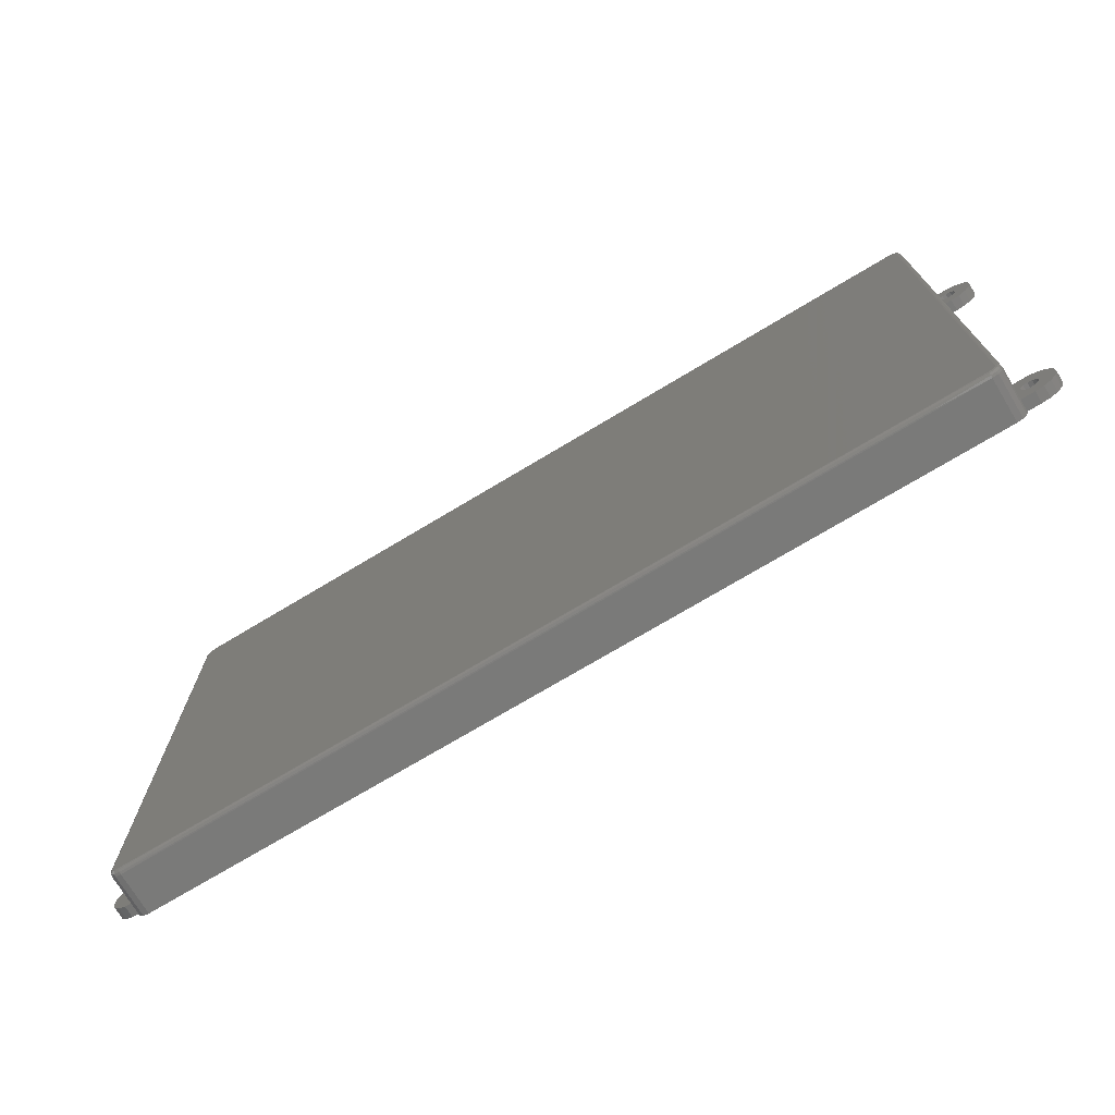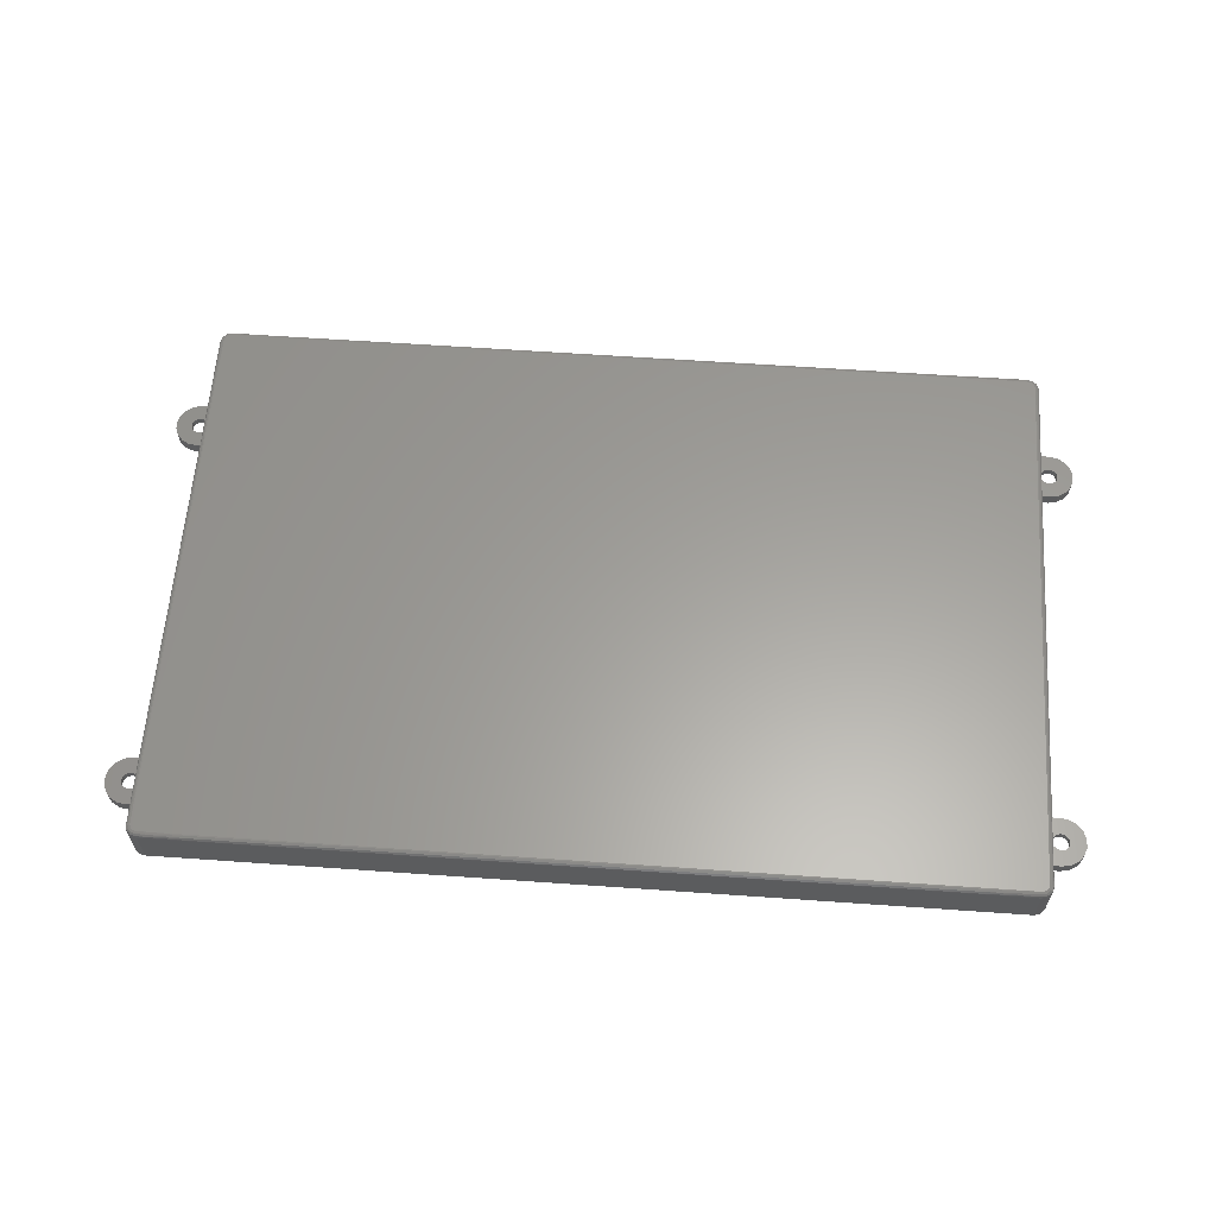
<metadata>
{"format":"stl","ext":"stl","renderer":"f3d","projection":"perspective","resolution":1024,"background":"white","views":[{"elev":-73.1,"azim":31.0,"up":"+Y"},{"elev":61.0,"azim":4.1,"up":"+Z"}]}
</metadata>
<code>
# stl→obj: 379 verts, 761 faces
v 5.704 107.9 0.9441
v 4.784 108.3 -0.05592
v 5.672 109.3 -0.05592
v 6.363 108.5 0.9441
v 198.8 19.28 -0.05592
v 198.2 18.09 -0.05592
v 197.6 19.05 0.9441
v 197 18.39 0.9441
v 8.163 108.5 2.444
v 8.822 107.9 0.9441
v 8.822 107.9 2.444
v 8.163 108.5 0.9441
v 197.1 17.33 -0.05592
v 196.1 18.15 0.9441
v 5.463 107 0.9441
v 5.704 106.1 0.9441
v 6.363 105.4 2.444
v 6.363 105.4 0.9441
v 5.704 106.1 2.444
v 8.822 106.1 2.444
v 8.163 105.4 0.9441
v 8.163 105.4 2.444
v 8.822 106.1 0.9441
v 9.063 107 2.444
v 9.063 107 0.9441
v 7.263 105.2 2.444
v 7.263 105.2 0.9441
v 7.263 108.8 2.444
v 7.263 108.8 0.9441
v 6.363 108.5 2.444
v 2.716 109.6 -0.05592
v 2.093 106 -0.05592
v 2.093 107.9 -0.05592
v 2.716 104.3 -0.05592
v 3.888 111 -0.05592
v 3.888 102.9 -0.05592
v 4.463 107 -0.05592
v 5.467 111.9 -0.05592
v 7.263 112.2 -0.05592
v 6.926 109.7 -0.05592
v 8.256 109.6 -0.05592
v 12.66 112.2 -0.05592
v 9.359 108.8 -0.05592
v 9.982 107.6 -0.05592
v 9.982 106.3 -0.05592
v 5.467 102 -0.05592
v 4.784 105.7 -0.05592
v 5.672 104.6 -0.05592
v 7.263 101.7 -0.05592
v 6.926 104.2 -0.05592
v 8.256 104.3 -0.05592
v 12.66 101.7 -0.05592
v 9.359 105.1 -0.05592
v 5.704 107.9 2.444
v 5.463 107 2.444
v 195.7 17.17 -0.05592
v 195.2 18.39 0.9441
v 194.5 17.65 -0.05592
v 194.5 19.05 0.9441
v 193.6 18.65 -0.05592
v 194.3 19.95 0.9441
v 193.3 19.95 -0.05592
v 193.6 21.25 -0.05592
v 5.704 19.05 0.9441
v 4.784 18.65 -0.05592
v 5.463 19.95 0.9441
v 4.463 19.95 -0.05592
v 4.784 21.25 -0.05592
v 5.672 17.65 -0.05592
v 6.363 18.39 0.9441
v 6.926 17.17 -0.05592
v 7.263 18.15 0.9441
v 8.256 17.33 -0.05592
v 8.163 18.39 0.9441
v 9.359 18.09 -0.05592
v 8.822 19.05 0.9441
v 9.982 19.28 -0.05592
v 9.063 19.95 0.9441
v 9.982 20.62 -0.05592
v 8.822 20.85 0.9441
v 9.359 21.81 -0.05592
v 8.163 21.51 0.9441
v 8.256 22.57 -0.05592
v 7.263 21.75 0.9441
v 6.926 22.73 -0.05592
v 6.363 21.51 0.9441
v 5.672 22.26 -0.05592
v 5.704 20.85 0.9441
v 5.704 19.05 2.444
v 5.463 19.95 2.444
v 5.704 20.85 2.444
v 6.363 21.51 2.444
v 7.263 21.75 2.444
v 8.163 21.51 2.444
v 8.822 20.85 2.444
v 9.063 19.95 2.444
v 8.822 19.05 2.444
v 8.163 18.39 2.444
v 7.263 18.15 2.444
v 6.363 18.39 2.444
v 2.716 22.58 -0.05592
v 2.093 19.04 -0.05592
v 2.093 20.86 -0.05592
v 2.716 17.33 -0.05592
v 3.888 23.97 -0.05592
v 3.888 15.93 -0.05592
v 5.467 24.88 -0.05592
v 7.263 25.2 -0.05592
v 12.66 25.2 -0.05592
v 5.467 15.02 -0.05592
v 7.263 14.7 -0.05592
v 12.66 14.7 -0.05592
v 7.263 112.2 2.444
v 15.16 112.2 2.444
v 10.66 112.2 2.444
v 5.467 102 2.444
v 7.263 101.7 2.444
v 3.888 102.9 2.444
v 2.716 104.3 2.444
v 2.093 106 2.444
v 2.093 107.9 2.444
v 2.716 109.6 2.444
v 3.888 111 2.444
v 5.467 111.9 2.444
v 15.16 101.7 2.444
v 10.66 101.7 2.444
v 196.1 101.7 2.444
v 190.7 101.7 -0.05592
v 196.1 101.7 -0.05592
v 188.2 101.7 2.444
v 192.7 101.7 2.444
v 196.1 112.2 2.444
v 197.9 111.9 -0.05592
v 196.1 112.2 -0.05592
v 197.9 111.9 2.444
v 199.4 111 -0.05592
v 199.4 111 2.444
v 200.6 109.6 2.444
v 200.6 109.6 -0.05592
v 201.2 107.9 2.444
v 201.2 107.9 -0.05592
v 201.2 106 2.444
v 201.2 106 -0.05592
v 200.6 104.3 2.444
v 200.6 104.3 -0.05592
v 199.4 102.9 2.444
v 199.4 102.9 -0.05592
v 197.9 102 2.444
v 197.9 102 -0.05592
v 188.2 112.2 2.444
v 190.7 112.2 -0.05592
v 192.7 112.2 2.444
v 194.5 106.1 2.444
v 194.3 107 2.444
v 195.2 105.4 2.444
v 196.1 105.2 2.444
v 197 105.4 2.444
v 197.6 106.1 2.444
v 197.9 107 2.444
v 194.5 107.9 2.444
v 195.2 108.5 2.444
v 196.1 108.8 2.444
v 197 108.5 2.444
v 197.6 107.9 2.444
v 7.263 25.2 2.444
v 15.16 25.2 2.444
v 10.66 25.2 2.444
v 5.467 15.02 2.444
v 7.263 14.7 2.444
v 3.888 15.93 2.444
v 2.716 17.33 2.444
v 2.093 19.04 2.444
v 2.093 20.86 2.444
v 2.716 22.58 2.444
v 3.888 23.97 2.444
v 5.467 24.88 2.444
v 15.16 14.7 2.444
v 10.66 14.7 2.444
v 196.1 14.7 2.444
v 190.7 14.7 -0.05592
v 196.1 14.7 -0.05592
v 188.2 14.7 2.444
v 192.7 14.7 2.444
v 196.1 25.2 2.444
v 197.9 24.88 -0.05592
v 196.1 25.2 -0.05592
v 197.9 24.88 2.444
v 199.4 23.97 -0.05592
v 199.4 23.97 2.444
v 200.6 22.58 2.444
v 200.6 22.58 -0.05592
v 201.2 20.86 2.444
v 201.2 20.86 -0.05592
v 201.2 19.04 2.444
v 201.2 19.04 -0.05592
v 200.6 17.33 2.444
v 200.6 17.33 -0.05592
v 199.4 15.93 2.444
v 199.4 15.93 -0.05592
v 197.9 15.02 -0.05592
v 197.9 15.02 2.444
v 188.2 25.2 2.444
v 190.7 25.2 -0.05592
v 192.7 25.2 2.444
v 194.5 19.05 2.444
v 194.3 19.95 2.444
v 195.2 18.39 2.444
v 196.1 18.15 2.444
v 197 18.39 2.444
v 197.6 19.05 2.444
v 197.9 19.95 2.444
v 194.5 20.85 2.444
v 195.2 21.51 2.444
v 196.1 21.75 2.444
v 197 21.51 2.444
v 197.6 20.85 2.444
v 80.16 113 11.7
v 16.64 113 11.64
v 186.7 113 11.44
v 37.16 113 11.7
v 69.41 113 11.7
v 58.66 113 11.7
v 47.91 113 11.7
v 15.16 121.5 8.444
v 15.66 114 8.444
v 15.16 8.451 8.444
v 188.2 121.5 8.444
v 187.7 114 8.444
v 187.7 15.95 8.444
v 15.66 15.95 8.444
v 188.2 8.451 8.444
v 11.86 5.701 12.44
v 11.66 123.5 12.44
v 11.66 6.451 12.44
v 11.86 124.2 12.44
v 12.41 5.152 12.44
v 12.41 124.8 12.44
v 13.16 4.951 12.44
v 13.16 125 12.44
v 190.2 4.951 12.44
v 190.2 125 12.44
v 190.9 5.152 12.44
v 190.9 124.8 12.44
v 191.5 5.701 12.44
v 191.5 124.2 12.44
v 191.7 6.451 12.44
v 191.7 123.5 12.44
v 192.2 6.451 12.31
v 191.9 17.09 12.41
v 191.9 112.8 12.41
v 192.4 17.09 12.15
v 192.5 6.451 11.94
v 192.6 17.09 11.7
v 192.7 6.451 11.44
v 192.5 123.5 11.94
v 192.6 112.8 11.7
v 192.7 123.5 11.44
v 192.4 112.8 12.15
v 192.2 123.5 12.31
v 190.2 126 11.44
v 191.3 125.5 11.94
v 191.4 125.6 11.44
v 190.2 125.8 11.94
v 192.3 124.7 11.44
v 192.2 124.6 11.94
v 191.9 124.5 12.31
v 190.2 125.5 12.31
v 191.2 125.2 12.31
v 13.16 125.8 11.94
v 24.23 125.9 11.7
v 13.16 126 11.44
v 179.1 125.9 11.7
v 179.1 125.7 12.15
v 179.1 125.2 12.41
v 24.23 125.7 12.15
v 13.16 125.5 12.31
v 24.23 125.2 12.41
v 11.11 124.6 11.94
v 10.66 123.5 11.44
v 10.8 123.5 11.94
v 11 124.7 11.44
v 11.91 125.6 11.44
v 11.98 125.5 11.94
v 12.16 125.2 12.31
v 11.16 123.5 12.31
v 11.43 124.5 12.31
v 10.7 17.09 11.7
v 10.66 6.451 11.44
v 10.8 6.451 11.94
v 10.7 112.8 11.7
v 10.96 17.09 12.15
v 11.16 6.451 12.31
v 11.4 17.09 12.41
v 11.4 112.8 12.41
v 10.96 112.8 12.15
v 13.16 4.085 11.94
v 11.91 4.286 11.44
v 13.16 3.951 11.44
v 11.98 4.402 11.94
v 11 5.201 11.44
v 11.11 5.268 11.94
v 11.43 5.451 12.31
v 13.16 4.451 12.31
v 12.16 4.719 12.31
v 190.2 4.085 11.94
v 179.1 3.986 11.7
v 190.2 3.951 11.44
v 24.23 3.986 11.7
v 24.23 4.244 12.15
v 24.23 4.693 12.41
v 179.1 4.244 12.15
v 190.2 4.451 12.31
v 179.1 4.693 12.41
v 192.2 5.268 11.94
v 192.3 5.201 11.44
v 191.4 4.286 11.44
v 191.3 4.402 11.94
v 191.2 4.719 12.31
v 191.9 5.451 12.31
v 10.66 123.5 2.444
v 11 124.7 2.444
v 11.91 125.6 2.444
v 13.16 126 2.444
v 190.2 126 2.444
v 191.4 125.6 2.444
v 192.3 124.7 2.444
v 192.7 123.5 2.444
v 192.7 6.451 2.444
v 192.3 5.201 2.444
v 191.4 4.286 2.444
v 190.2 3.951 2.444
v 13.16 3.951 2.444
v 11.91 4.286 2.444
v 11 5.201 2.444
v 10.66 6.451 2.444
v 15.16 121.5 2.444
v 188.2 121.5 2.444
v 188.2 8.451 2.444
v 15.16 8.451 2.444
v 194.5 106.1 0.9441
v 193.6 105.7 -0.05592
v 194.3 107 0.9441
v 193.3 107 -0.05592
v 193.6 108.3 -0.05592
v 194.5 104.6 -0.05592
v 195.2 105.4 0.9441
v 195.7 104.2 -0.05592
v 196.1 105.2 0.9441
v 197.1 104.3 -0.05592
v 197 105.4 0.9441
v 198.2 105.1 -0.05592
v 197.6 106.1 0.9441
v 198.8 106.3 -0.05592
v 197.9 107 0.9441
v 198.8 107.6 -0.05592
v 197.6 107.9 0.9441
v 198.2 108.8 -0.05592
v 197 108.5 0.9441
v 197.1 109.6 -0.05592
v 196.1 108.8 0.9441
v 195.7 109.7 -0.05592
v 195.2 108.5 0.9441
v 194.5 109.3 -0.05592
v 194.5 107.9 0.9441
v 197.9 19.95 0.9441
v 198.8 20.62 -0.05592
v 197.6 20.85 0.9441
v 198.2 21.81 -0.05592
v 197 21.51 0.9441
v 197.1 22.57 -0.05592
v 196.1 21.75 0.9441
v 195.7 22.73 -0.05592
v 195.2 21.51 0.9441
v 194.5 22.26 -0.05592
v 194.5 20.85 0.9441
v 187.7 114 7.107
v 15.66 114 7.107
v 15.66 15.95 7.107
v 187.7 15.95 7.107
f 1 2 3
f 4 1 3
f 5 6 7
f 6 8 7
f 9 10 11
f 10 9 12
f 6 13 8
f 13 14 8
f 1 15 2
f 16 17 18
f 17 16 19
f 20 21 22
f 21 20 23
f 24 23 20
f 23 24 25
f 26 21 27
f 21 26 22
f 28 4 29
f 4 28 30
f 18 26 27
f 26 18 17
f 9 29 12
f 29 9 28
f 31 32 33
f 32 31 34
f 34 31 35
f 34 35 36
f 36 35 37
f 37 35 38
f 37 38 2
f 2 38 3
f 3 38 39
f 3 39 40
f 40 39 41
f 41 39 42
f 41 42 43
f 43 42 44
f 44 42 45
f 37 46 36
f 46 37 47
f 46 47 48
f 46 48 49
f 49 48 50
f 49 50 51
f 49 51 52
f 52 51 53
f 52 53 45
f 52 45 42
f 11 25 24
f 25 11 10
f 4 54 1
f 54 4 30
f 1 55 15
f 55 1 54
f 15 19 16
f 19 15 55
f 14 13 56
f 14 56 57
f 56 58 57
f 57 58 59
f 59 58 60
f 61 60 62
f 63 61 62
f 59 60 61
f 64 65 66
f 66 65 67
f 68 66 67
f 64 69 65
f 70 69 64
f 71 69 70
f 72 71 70
f 72 73 71
f 73 72 74
f 75 73 74
f 75 74 76
f 77 75 76
f 77 76 78
f 79 77 78
f 79 78 80
f 79 80 81
f 81 80 82
f 81 82 83
f 83 82 84
f 84 85 83
f 84 86 85
f 85 86 87
f 86 88 87
f 88 68 87
f 88 66 68
f 66 89 64
f 89 66 90
f 88 90 66
f 90 88 91
f 86 91 88
f 91 86 92
f 93 86 84
f 86 93 92
f 82 93 84
f 93 82 94
f 94 80 95
f 80 94 82
f 95 78 96
f 78 95 80
f 96 76 97
f 76 96 78
f 97 74 98
f 74 97 76
f 72 98 74
f 98 72 99
f 100 72 70
f 72 100 99
f 64 100 70
f 100 64 89
f 101 102 103
f 102 101 104
f 104 101 105
f 104 105 106
f 106 105 67
f 67 105 107
f 67 107 68
f 68 107 87
f 87 107 108
f 87 108 85
f 85 108 83
f 83 108 109
f 83 109 81
f 81 109 79
f 79 109 77
f 67 110 106
f 110 67 65
f 110 65 69
f 110 69 111
f 111 69 71
f 111 71 73
f 111 73 112
f 112 73 75
f 112 75 77
f 112 77 109
f 113 42 39
f 42 113 114
f 114 113 115
f 49 116 46
f 116 49 117
f 116 36 46
f 36 116 118
f 119 36 118
f 36 119 34
f 120 34 119
f 34 120 32
f 121 32 120
f 32 121 33
f 122 33 121
f 33 122 31
f 123 31 122
f 31 123 35
f 123 38 35
f 38 123 124
f 38 113 39
f 113 38 124
f 125 49 52
f 49 125 117
f 117 125 126
f 119 121 120
f 121 119 122
f 122 119 118
f 122 118 123
f 123 118 116
f 123 116 55
f 55 116 19
f 19 116 117
f 19 117 17
f 17 117 26
f 26 117 126
f 26 126 22
f 22 126 20
f 20 126 24
f 55 124 123
f 124 55 54
f 124 54 113
f 113 54 30
f 113 30 28
f 113 28 9
f 113 9 115
f 115 9 11
f 115 11 24
f 115 24 126
f 127 128 129
f 128 127 130
f 130 127 131
f 132 133 134
f 133 132 135
f 135 136 133
f 136 135 137
f 136 138 139
f 138 136 137
f 139 140 141
f 140 139 138
f 141 142 143
f 142 141 140
f 143 144 145
f 144 143 142
f 145 146 147
f 146 145 144
f 147 148 149
f 148 147 146
f 148 129 149
f 129 148 127
f 150 134 151
f 134 150 132
f 132 150 152
f 131 153 152
f 153 131 127
f 152 153 154
f 153 127 155
f 155 127 156
f 156 127 148
f 156 148 157
f 157 148 158
f 158 148 159
f 159 148 146
f 152 160 132
f 160 152 154
f 132 160 161
f 132 161 162
f 132 162 163
f 132 163 135
f 135 163 164
f 135 164 159
f 135 159 137
f 137 159 146
f 137 146 144
f 137 144 138
f 138 144 142
f 138 142 140
f 165 109 108
f 109 165 166
f 166 165 167
f 111 168 110
f 168 111 169
f 110 170 106
f 170 110 168
f 171 106 170
f 106 171 104
f 172 104 171
f 104 172 102
f 173 102 172
f 102 173 103
f 174 103 173
f 103 174 101
f 175 101 174
f 101 175 105
f 105 176 107
f 176 105 175
f 176 108 107
f 108 176 165
f 177 111 112
f 111 177 169
f 169 177 178
f 171 173 172
f 173 171 174
f 174 171 170
f 174 170 175
f 175 170 168
f 175 168 90
f 90 168 89
f 89 168 169
f 89 169 100
f 100 169 99
f 99 169 178
f 99 178 98
f 98 178 97
f 97 178 96
f 90 176 175
f 176 90 91
f 176 91 165
f 165 91 92
f 165 92 93
f 165 93 94
f 165 94 167
f 167 94 95
f 167 95 96
f 167 96 178
f 179 180 181
f 180 179 182
f 182 179 183
f 184 185 186
f 185 184 187
f 187 188 185
f 188 187 189
f 188 190 191
f 190 188 189
f 191 192 193
f 192 191 190
f 193 194 195
f 194 193 192
f 195 196 197
f 196 195 194
f 197 198 199
f 198 197 196
f 198 200 199
f 200 198 201
f 201 181 200
f 181 201 179
f 202 186 203
f 186 202 184
f 184 202 204
f 183 205 204
f 205 183 179
f 204 205 206
f 205 179 207
f 207 179 208
f 208 179 201
f 208 201 209
f 209 201 210
f 210 201 211
f 211 201 198
f 204 212 184
f 212 204 206
f 184 212 213
f 184 213 214
f 184 214 215
f 184 215 187
f 187 215 216
f 187 216 211
f 187 211 189
f 189 211 198
f 189 198 196
f 189 196 190
f 190 196 194
f 190 194 192
f 217 218 219
f 218 217 220
f 220 217 221
f 220 221 222
f 220 222 223
f 224 225 226
f 225 224 227
f 225 227 228
f 228 227 229
f 226 230 231
f 230 226 225
f 231 230 229
f 231 229 227
f 232 233 234
f 233 232 235
f 235 232 236
f 235 236 237
f 237 236 238
f 237 238 239
f 239 238 240
f 239 240 241
f 241 240 242
f 241 242 243
f 243 242 244
f 243 244 245
f 245 244 246
f 245 246 247
f 248 249 246
f 249 247 246
f 247 249 250
f 251 249 248
f 252 251 248
f 251 252 253
f 253 252 254
f 255 256 257
f 257 253 254
f 253 257 256
f 255 258 256
f 255 259 258
f 258 259 250
f 259 247 250
f 251 250 249
f 250 251 258
f 256 251 253
f 251 256 258
f 260 261 262
f 261 260 263
f 261 264 262
f 264 261 265
f 264 255 257
f 255 264 265
f 259 265 266
f 265 259 255
f 247 266 245
f 266 247 259
f 267 261 263
f 261 267 268
f 266 261 268
f 261 266 265
f 243 267 241
f 267 243 268
f 245 268 243
f 268 245 266
f 269 270 271
f 270 260 271
f 260 270 272
f 263 260 272
f 273 263 272
f 267 263 273
f 267 273 274
f 267 274 241
f 275 270 269
f 276 275 269
f 275 276 277
f 277 276 239
f 241 277 239
f 277 241 274
f 275 272 270
f 272 275 273
f 274 275 277
f 275 274 273
f 278 279 280
f 279 278 281
f 278 282 281
f 282 278 283
f 283 271 282
f 271 283 269
f 284 269 283
f 269 284 276
f 237 276 284
f 276 237 239
f 285 278 280
f 278 285 286
f 286 283 278
f 283 286 284
f 233 286 285
f 286 233 235
f 235 284 286
f 284 235 237
f 287 288 289
f 287 279 288
f 279 287 290
f 287 289 291
f 292 291 289
f 293 291 292
f 234 293 292
f 233 285 294
f 234 294 293
f 294 234 233
f 294 285 295
f 285 280 295
f 280 290 295
f 279 290 280
f 295 287 291
f 287 295 290
f 293 295 291
f 295 293 294
f 296 297 298
f 297 296 299
f 299 300 297
f 300 299 301
f 301 288 300
f 288 301 289
f 301 292 289
f 292 301 302
f 302 234 292
f 234 302 232
f 303 299 296
f 299 303 304
f 299 302 301
f 302 299 304
f 303 236 304
f 236 303 238
f 304 232 302
f 232 304 236
f 305 306 307
f 306 298 307
f 298 306 308
f 296 298 308
f 309 296 308
f 303 296 309
f 310 303 309
f 310 238 303
f 311 306 305
f 312 311 305
f 312 313 311
f 240 313 312
f 310 240 238
f 240 310 313
f 311 308 306
f 308 311 309
f 311 310 309
f 310 311 313
f 254 314 315
f 314 254 252
f 314 316 315
f 316 314 317
f 317 307 316
f 307 317 305
f 318 305 317
f 305 318 312
f 318 240 312
f 240 318 242
f 314 248 319
f 248 314 252
f 317 319 318
f 319 317 314
f 319 246 244
f 246 319 248
f 318 244 242
f 244 318 319
f 281 320 279
f 320 281 321
f 321 282 322
f 282 321 281
f 282 323 322
f 323 282 271
f 271 324 323
f 324 271 260
f 260 325 324
f 325 260 262
f 325 264 326
f 264 325 262
f 326 257 327
f 257 326 264
f 183 254 328
f 254 183 257
f 257 183 204
f 257 204 131
f 257 131 152
f 257 152 327
f 328 315 329
f 315 328 254
f 329 316 330
f 316 329 315
f 316 331 330
f 331 316 307
f 307 332 331
f 332 307 298
f 298 333 332
f 333 298 297
f 300 333 297
f 333 300 334
f 288 334 300
f 334 288 335
f 279 335 288
f 335 279 178
f 178 279 167
f 167 279 126
f 126 279 115
f 115 279 320
f 227 336 337
f 336 227 224
f 227 338 231
f 338 227 182
f 182 227 202
f 202 227 130
f 130 227 150
f 150 227 337
f 226 338 339
f 338 226 231
f 177 226 339
f 226 177 224
f 224 177 166
f 224 166 125
f 224 125 114
f 224 114 336
f 125 167 126
f 167 125 166
f 183 338 182
f 338 183 331
f 331 183 330
f 330 183 329
f 329 183 328
f 177 335 178
f 335 177 334
f 334 177 333
f 333 177 332
f 332 177 339
f 332 339 331
f 331 339 338
f 131 202 130
f 202 131 204
f 324 336 323
f 336 324 337
f 337 324 150
f 150 324 152
f 152 324 325
f 152 325 326
f 152 326 327
f 321 115 320
f 115 321 114
f 114 321 322
f 114 322 323
f 114 323 336
f 150 128 130
f 128 150 151
f 202 180 182
f 180 202 203
f 42 125 52
f 125 42 114
f 109 177 112
f 177 109 166
f 340 341 342
f 342 341 343
f 344 342 343
f 340 345 341
f 346 345 340
f 347 345 346
f 348 347 346
f 348 349 347
f 349 348 350
f 351 349 350
f 351 350 352
f 353 351 352
f 353 352 354
f 355 353 354
f 355 354 356
f 355 356 357
f 357 356 358
f 357 358 359
f 359 358 360
f 360 361 359
f 360 362 361
f 361 362 363
f 362 364 363
f 364 344 363
f 364 342 344
f 342 153 340
f 153 342 154
f 364 154 342
f 154 364 160
f 362 160 364
f 160 362 161
f 162 362 360
f 362 162 161
f 163 360 358
f 360 163 162
f 163 356 164
f 356 163 358
f 164 354 159
f 354 164 356
f 159 352 158
f 352 159 354
f 158 350 157
f 350 158 352
f 156 350 348
f 350 156 157
f 346 156 348
f 156 346 155
f 340 155 346
f 155 340 153
f 151 344 128
f 344 151 134
f 128 344 343
f 344 134 363
f 363 134 361
f 361 134 359
f 359 134 133
f 359 133 357
f 357 133 136
f 357 136 355
f 355 136 353
f 128 341 129
f 341 128 343
f 129 341 345
f 129 345 347
f 129 347 349
f 129 349 149
f 149 349 351
f 149 351 147
f 147 351 353
f 147 353 136
f 147 136 139
f 147 139 145
f 145 139 141
f 145 141 143
f 5 7 365
f 366 5 365
f 366 365 367
f 366 367 368
f 368 367 369
f 368 369 370
f 370 369 371
f 371 372 370
f 371 373 372
f 372 373 374
f 373 375 374
f 375 63 374
f 375 61 63
f 61 205 59
f 205 61 206
f 375 206 61
f 206 375 212
f 213 375 373
f 375 213 212
f 214 373 371
f 373 214 213
f 369 214 371
f 214 369 215
f 215 367 216
f 367 215 369
f 216 365 211
f 365 216 367
f 211 7 210
f 7 211 365
f 210 8 209
f 8 210 7
f 14 209 8
f 209 14 208
f 207 14 57
f 14 207 208
f 59 207 57
f 207 59 205
f 203 63 180
f 63 203 186
f 180 63 62
f 63 186 374
f 374 186 372
f 372 186 370
f 370 186 185
f 370 185 368
f 368 185 188
f 368 188 366
f 366 188 5
f 180 60 181
f 60 180 62
f 181 60 58
f 181 58 56
f 181 56 13
f 181 13 200
f 200 13 6
f 200 6 199
f 199 6 5
f 199 5 188
f 199 188 191
f 199 191 197
f 197 191 193
f 197 193 195
f 16 47 15
f 15 47 37
f 2 15 37
f 16 48 47
f 18 48 16
f 50 48 18
f 27 50 18
f 27 51 50
f 51 27 21
f 53 51 21
f 53 21 23
f 45 53 23
f 45 23 25
f 44 45 25
f 44 25 10
f 44 10 43
f 43 10 12
f 43 12 41
f 41 12 29
f 29 40 41
f 29 4 40
f 40 4 3
f 225 376 377
f 376 225 228
f 229 378 379
f 378 229 230
f 225 378 230
f 378 225 377
f 379 228 229
f 228 379 376
f 376 378 377
f 378 376 379

</code>
